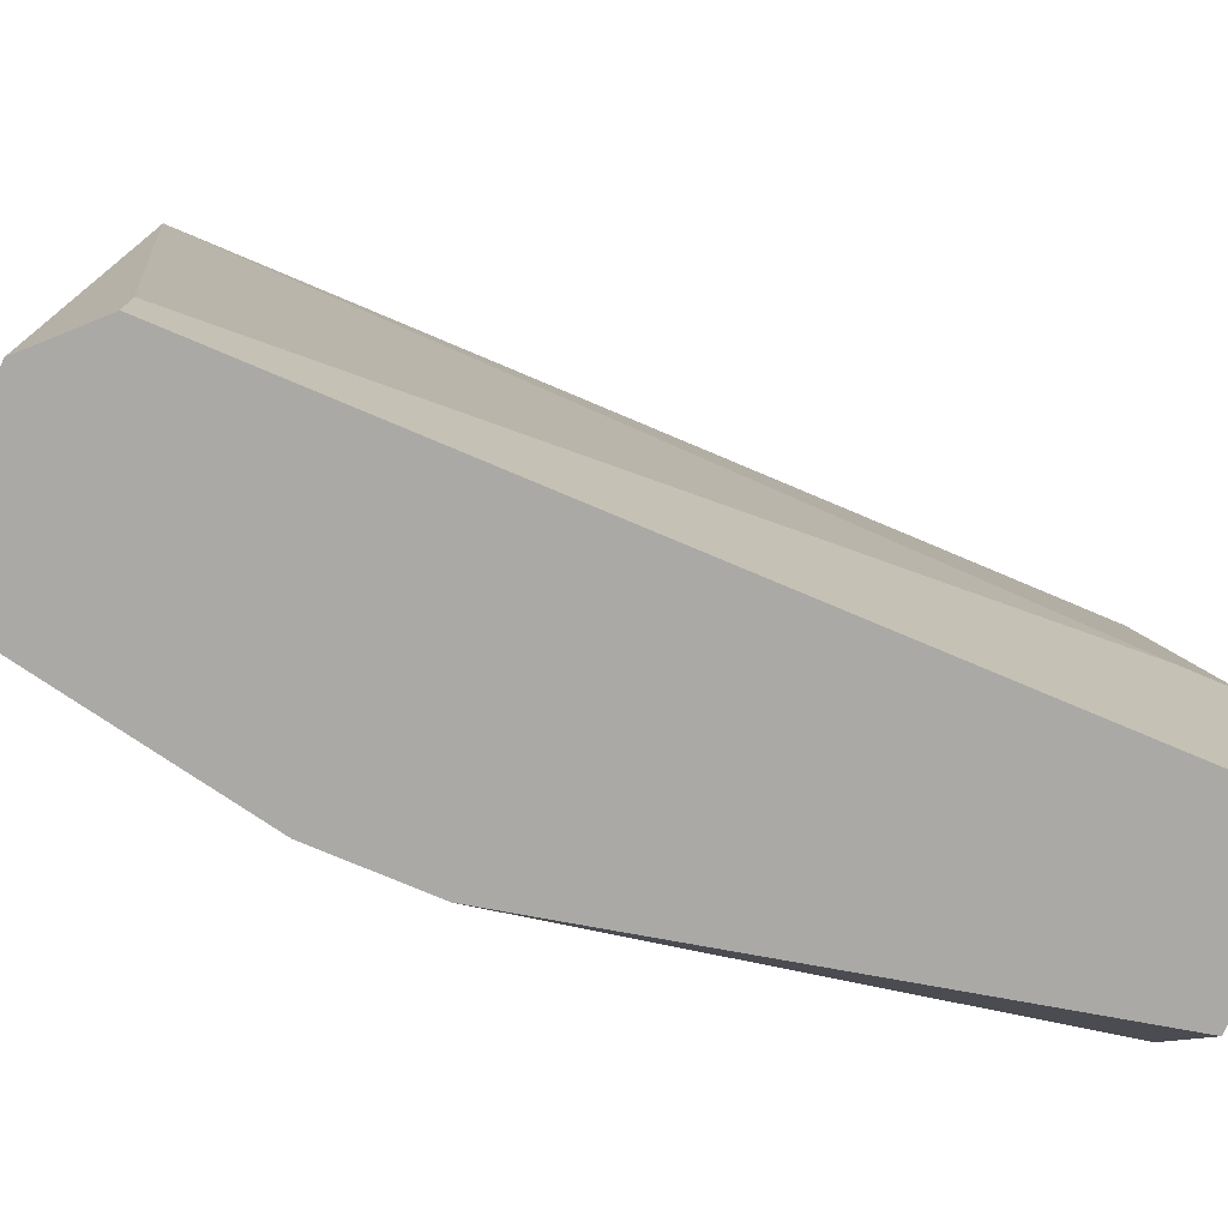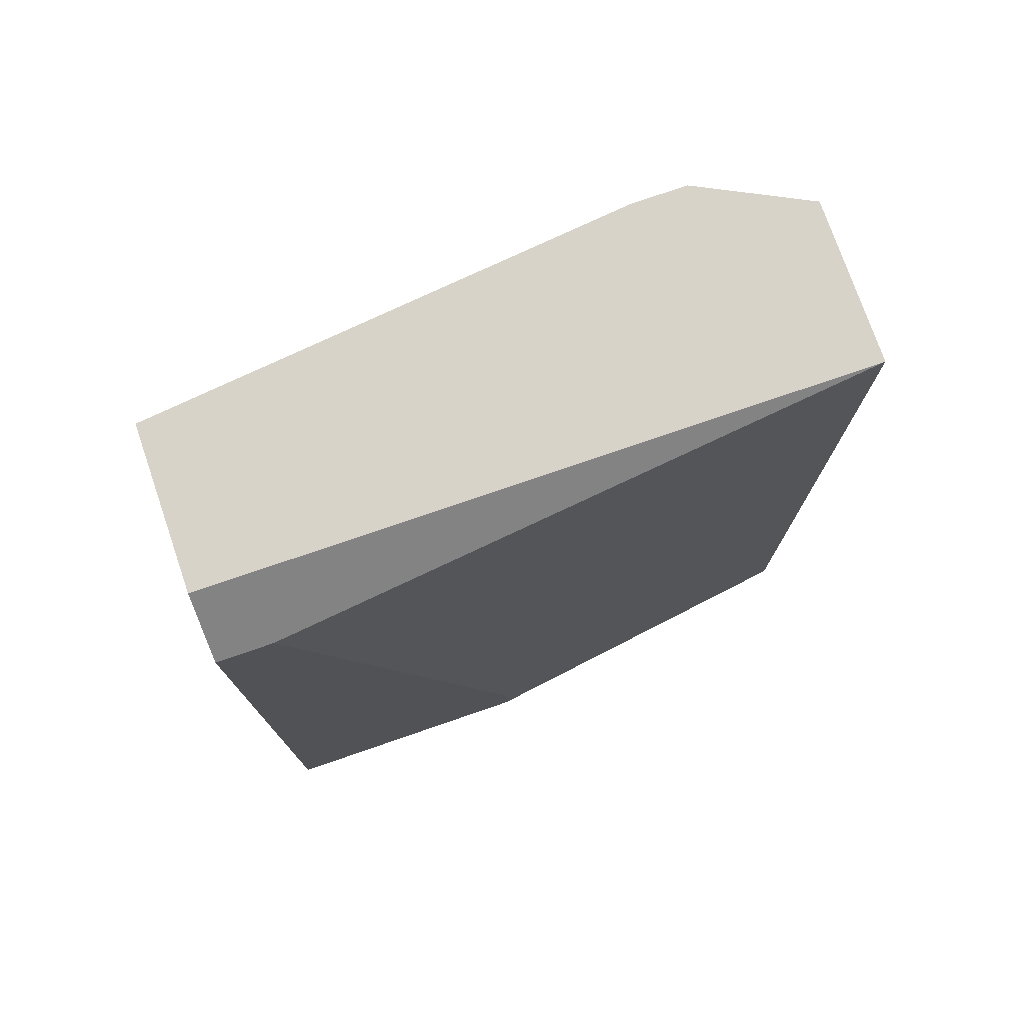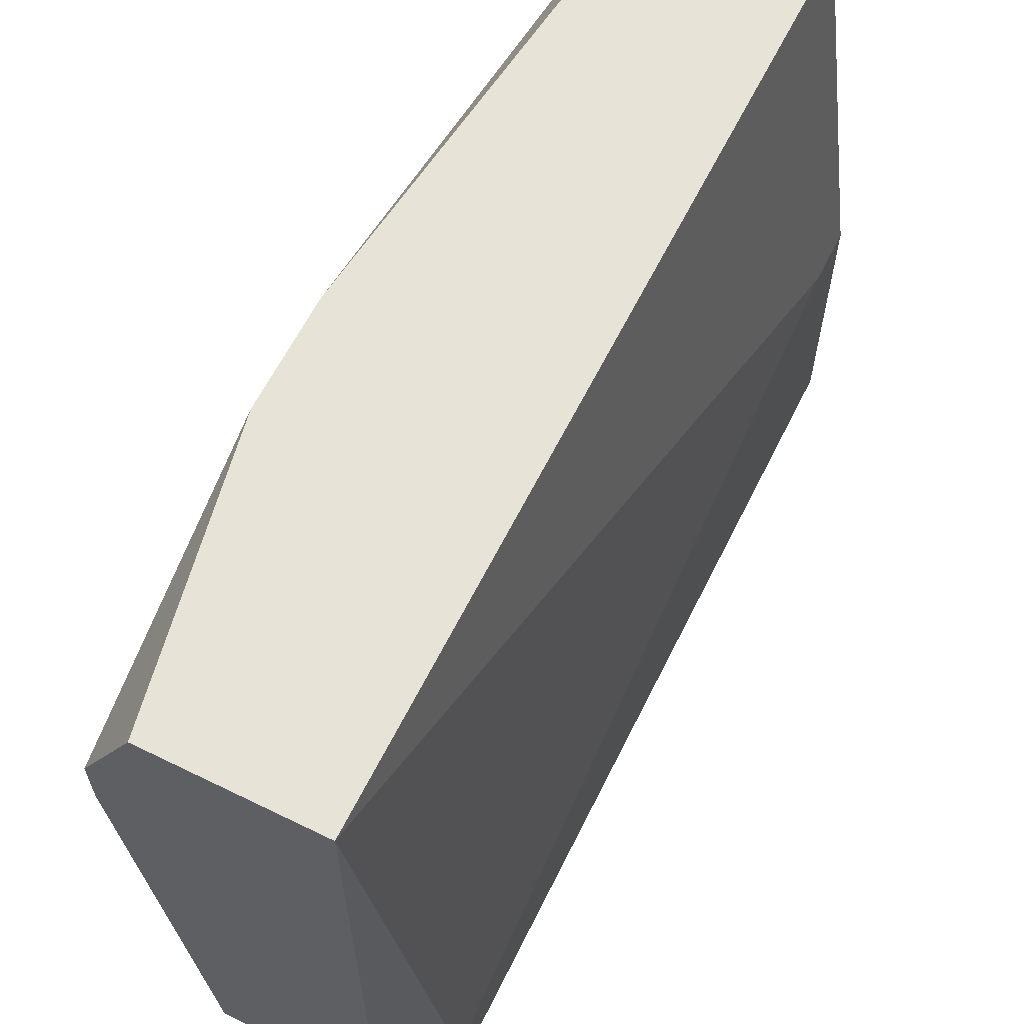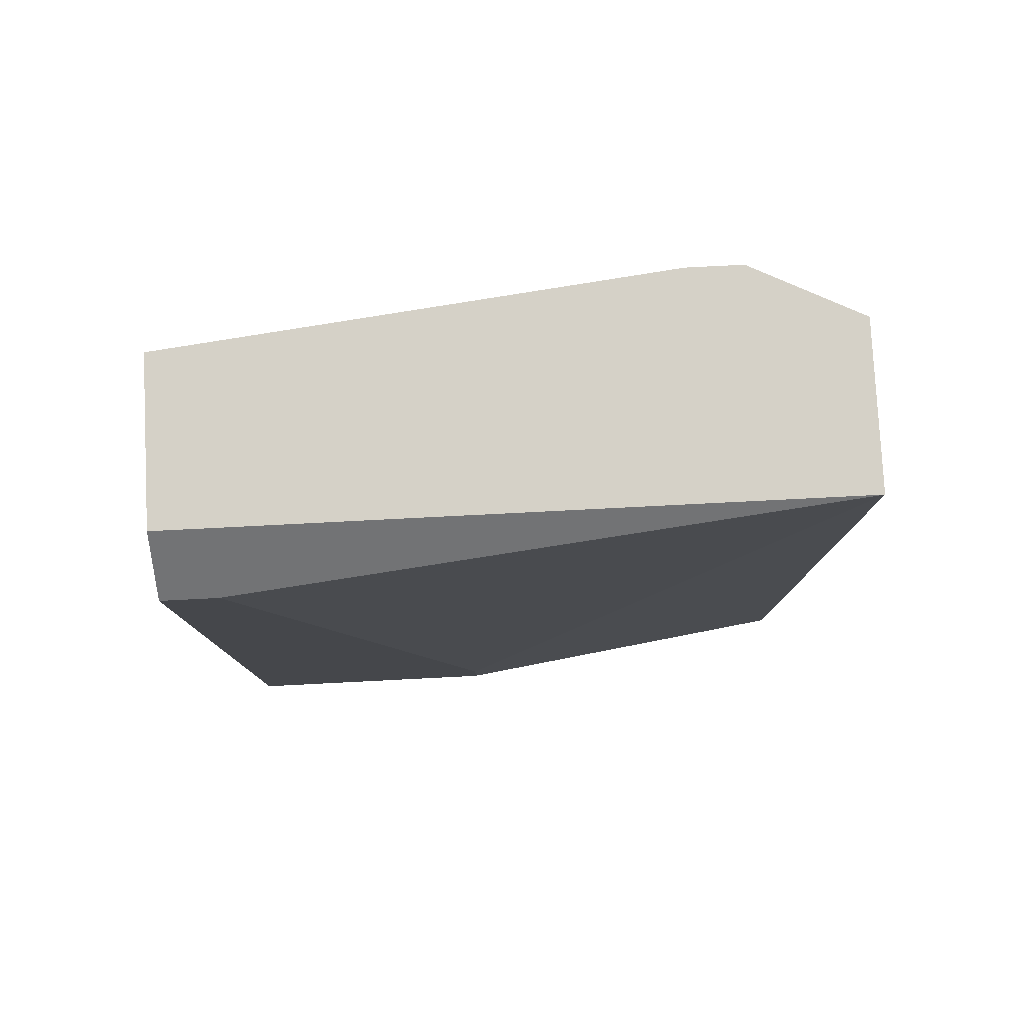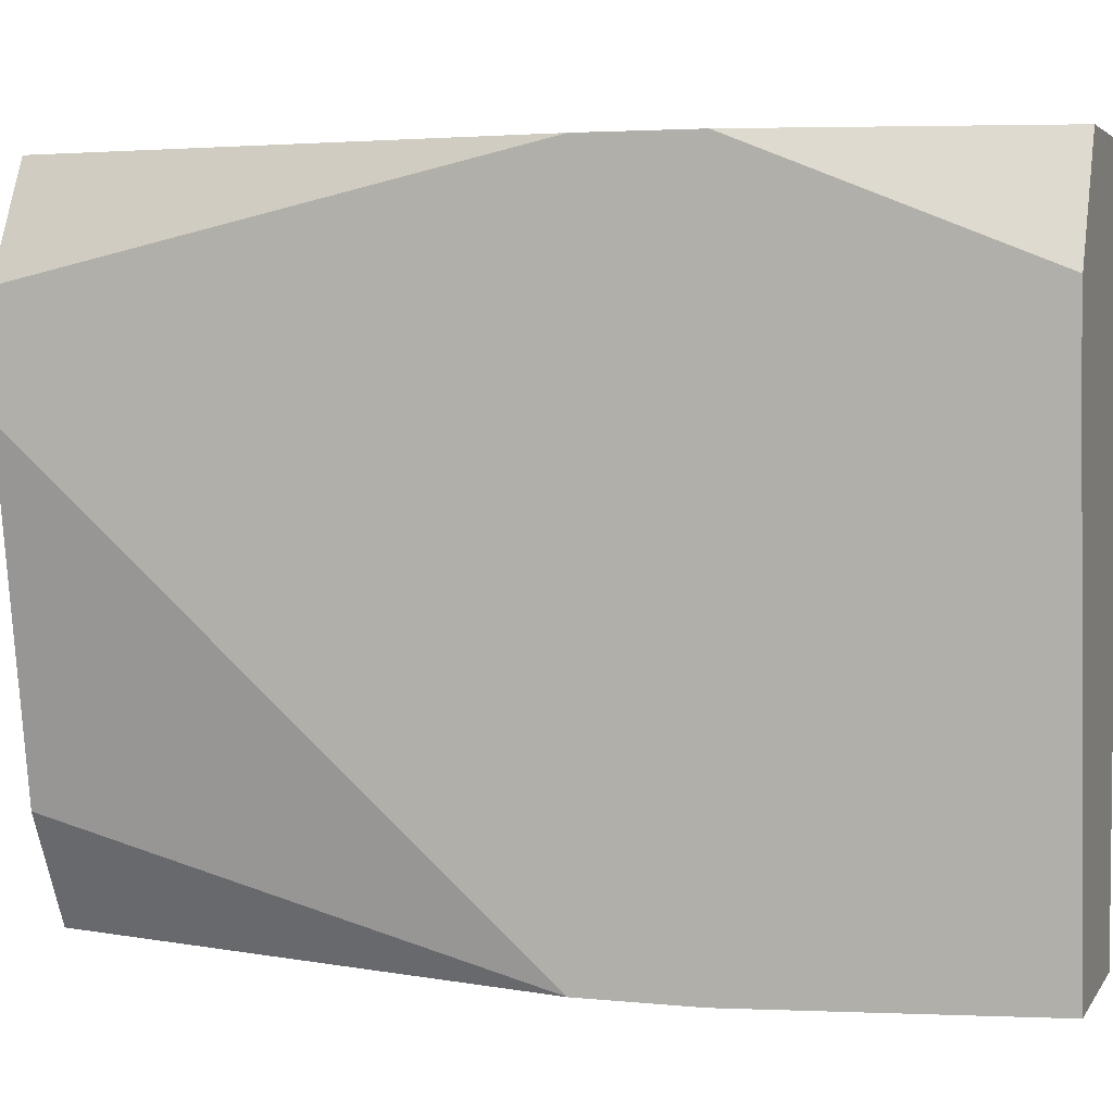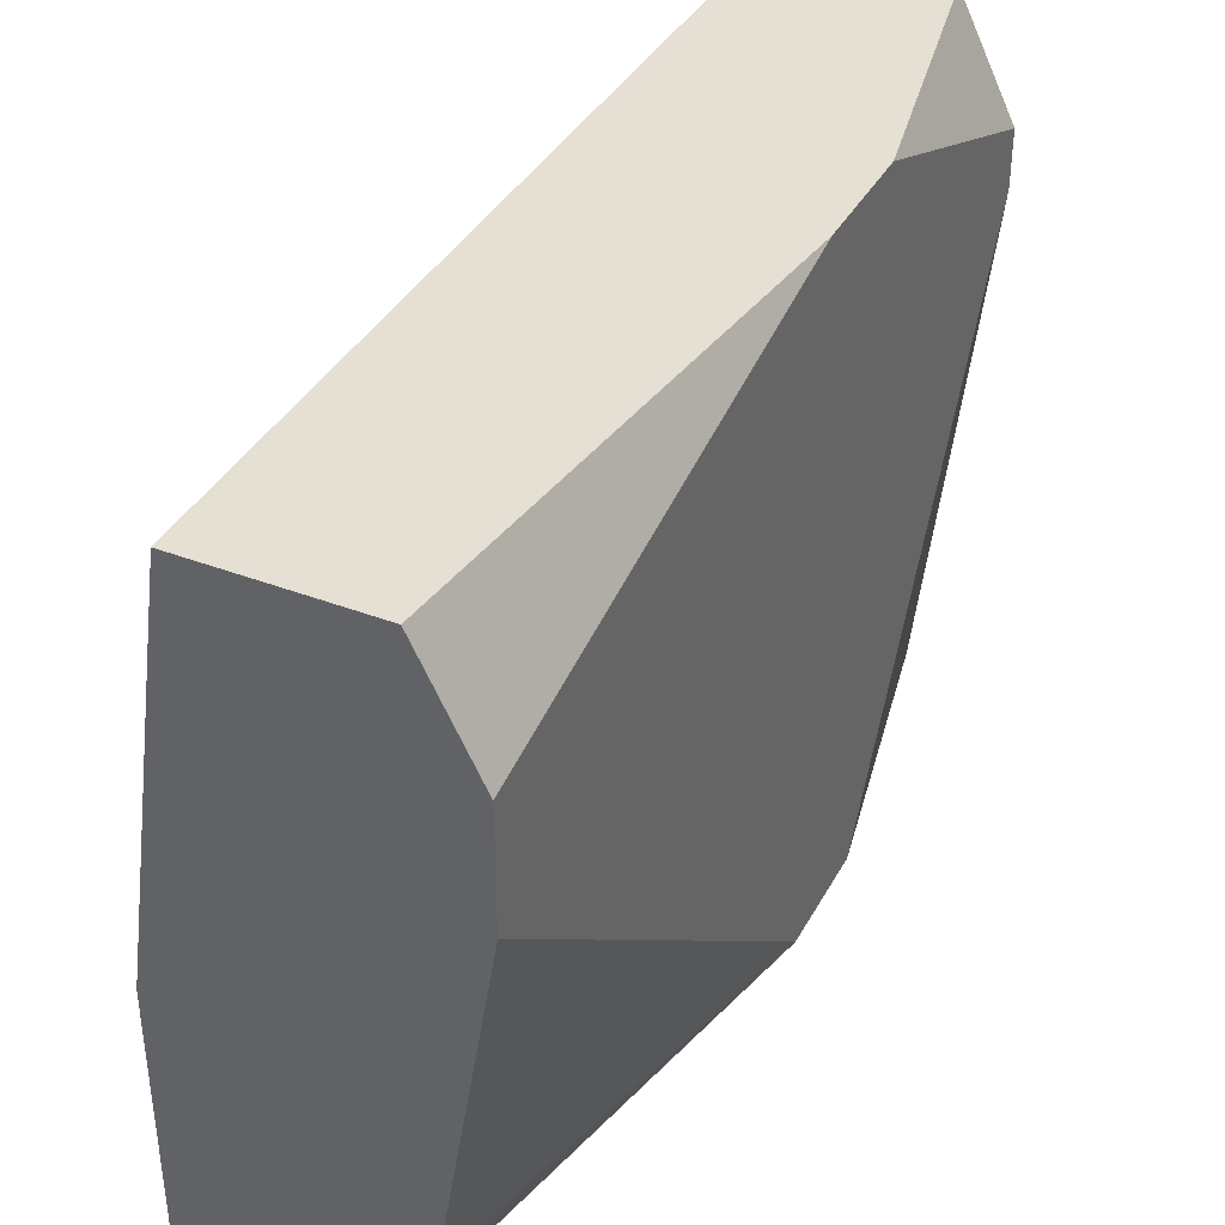
<metadata>
{"format":"obj","ext":"obj","renderer":"f3d","projection":"perspective","resolution":1024,"background":"white","views":[{"elev":-75.4,"azim":67.0,"up":"+Y"},{"elev":75.8,"azim":71.0,"up":"+Z"},{"elev":62.1,"azim":26.4,"up":"+Y"},{"elev":79.5,"azim":87.1,"up":"+Z"},{"elev":3.9,"azim":-71.6,"up":"+Y"},{"elev":38.1,"azim":-154.1,"up":"+Y"}]}
</metadata>
<code>
v 0.01454 -0.02452 0.002464
v 0.01454 -0.02452 0.004794
v 0.01454 -0.03617 0.03739
v 0.01454 -0.03617 0.002464
v 0.01454 -0.03384 0.03739
v 0.007555 -0.03617 0.002464
v 0.002897 -0.01754 0.002464
v 0.002897 -0.03617 0.02342
v 0.002897 -0.03617 0.02807
v 0.002897 -0.01521 0.03973
v 0.002897 -0.008226 0.02342
v 0.002897 -0.008226 0.02807
v 0.002897 -0.01289 0.002464
v 0.002897 -0.01289 0.03973
v 0.005227 -0.03151 0.002464
v 0.005227 -0.03617 0.03973
v 0.005227 -0.008226 0.002464
v 0.005227 -0.008226 0.03973
v 0.01221 -0.03617 0.03973
v 0.01221 -0.008226 0.002464
v 0.01221 -0.008226 0.03973
f 17 13 11
f 6 4 19
f 4 6 20
f 20 12 21
f 6 19 16
f 19 21 16
f 20 6 13
f 6 16 8
f 12 13 8
f 16 21 14
f 12 8 14
f 21 19 5
f 4 20 1
f 20 21 1
f 5 4 1
f 12 20 17
f 20 13 17
f 13 6 15
f 6 8 15
f 21 12 18
f 12 14 18
f 14 21 18
f 8 16 9
f 14 8 9
f 8 13 7
f 13 15 7
f 15 8 7
f 19 4 3
f 4 5 3
f 5 19 3
f 16 14 10
f 9 16 10
f 14 9 10
f 21 5 2
f 1 21 2
f 5 1 2
f 13 12 11
f 12 17 11

</code>
